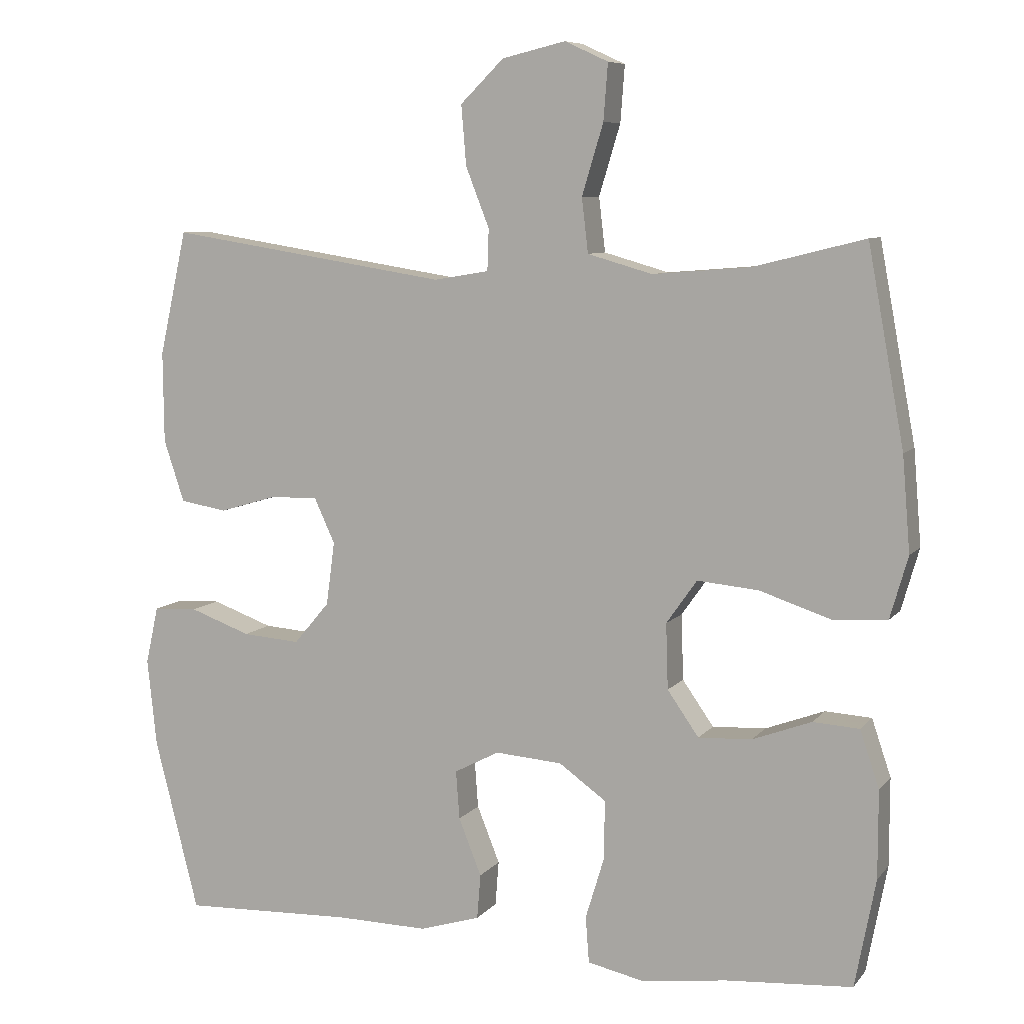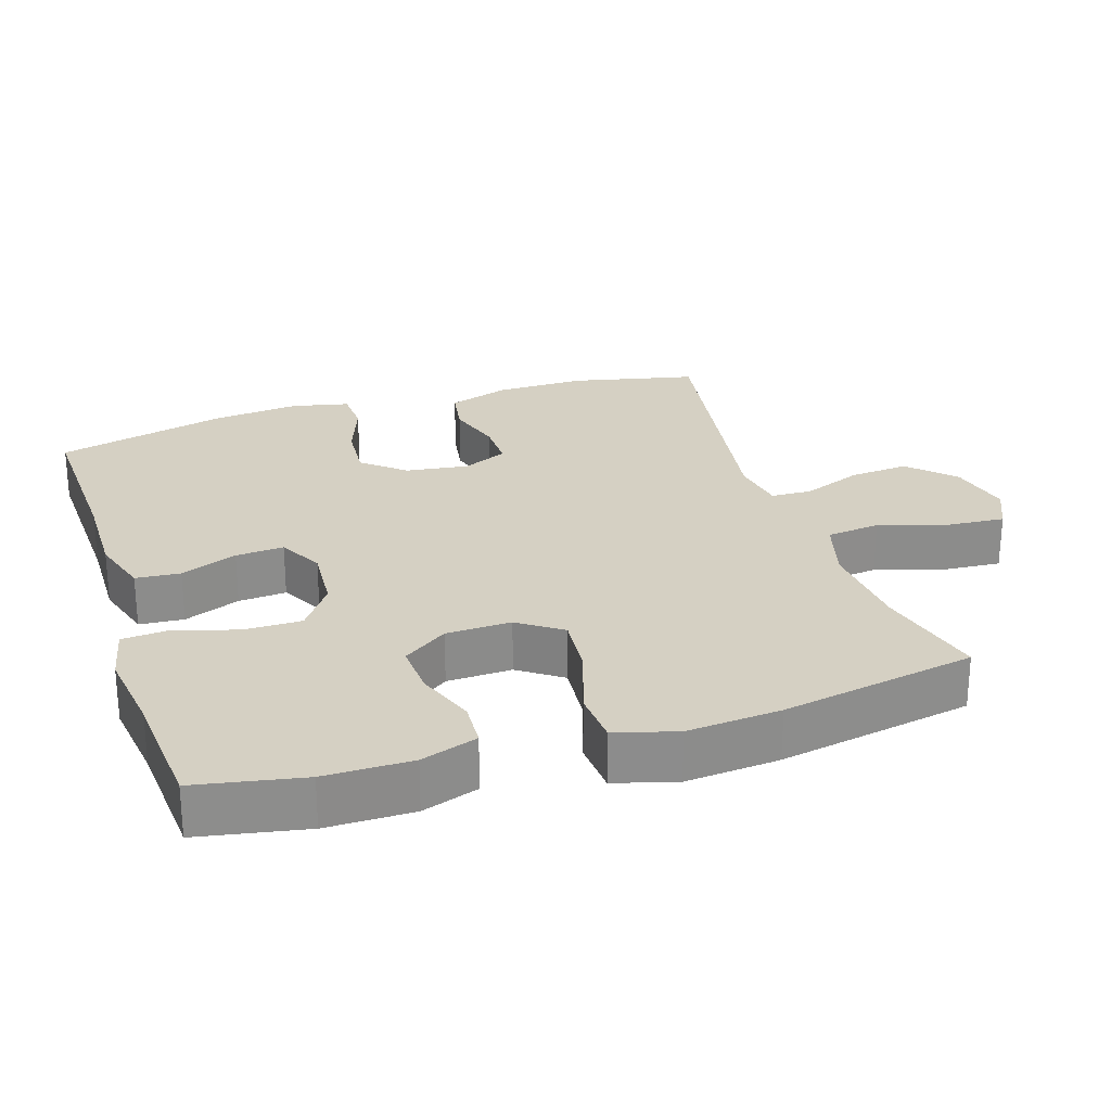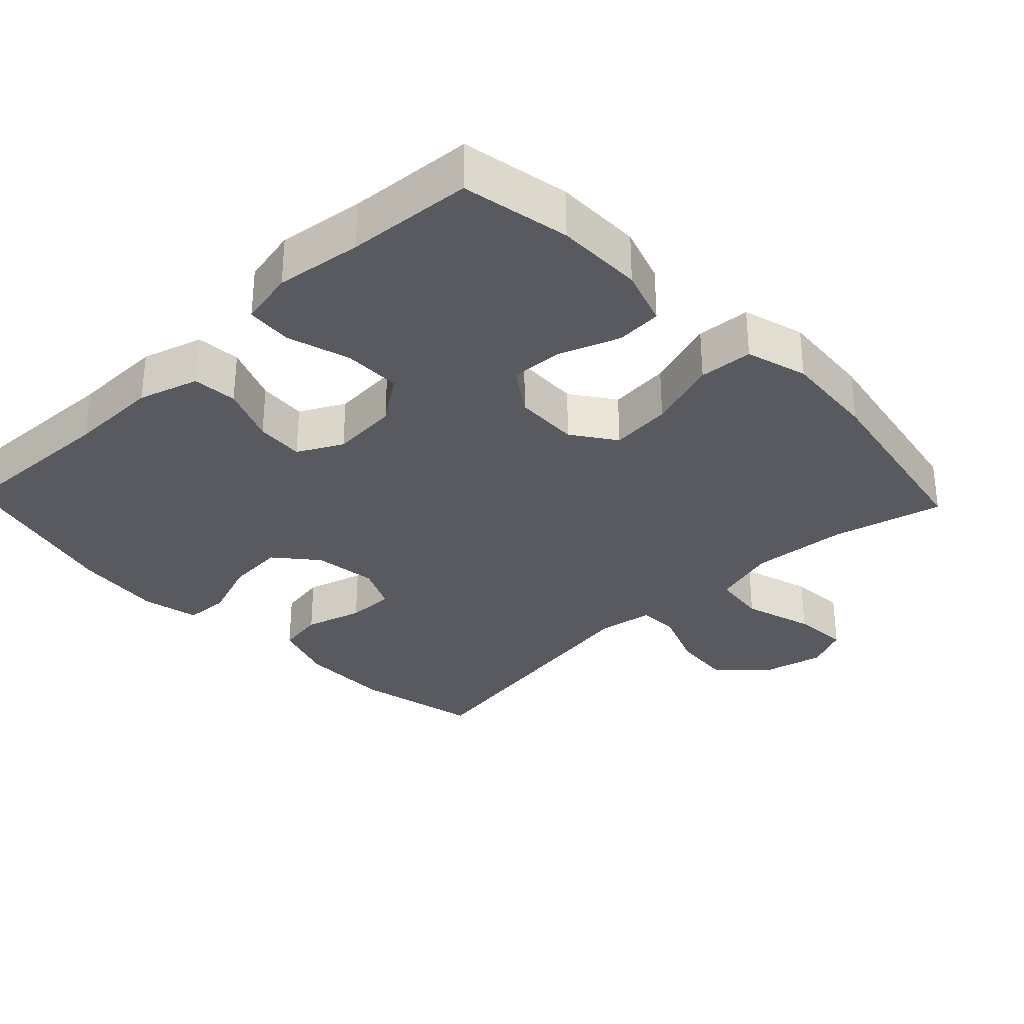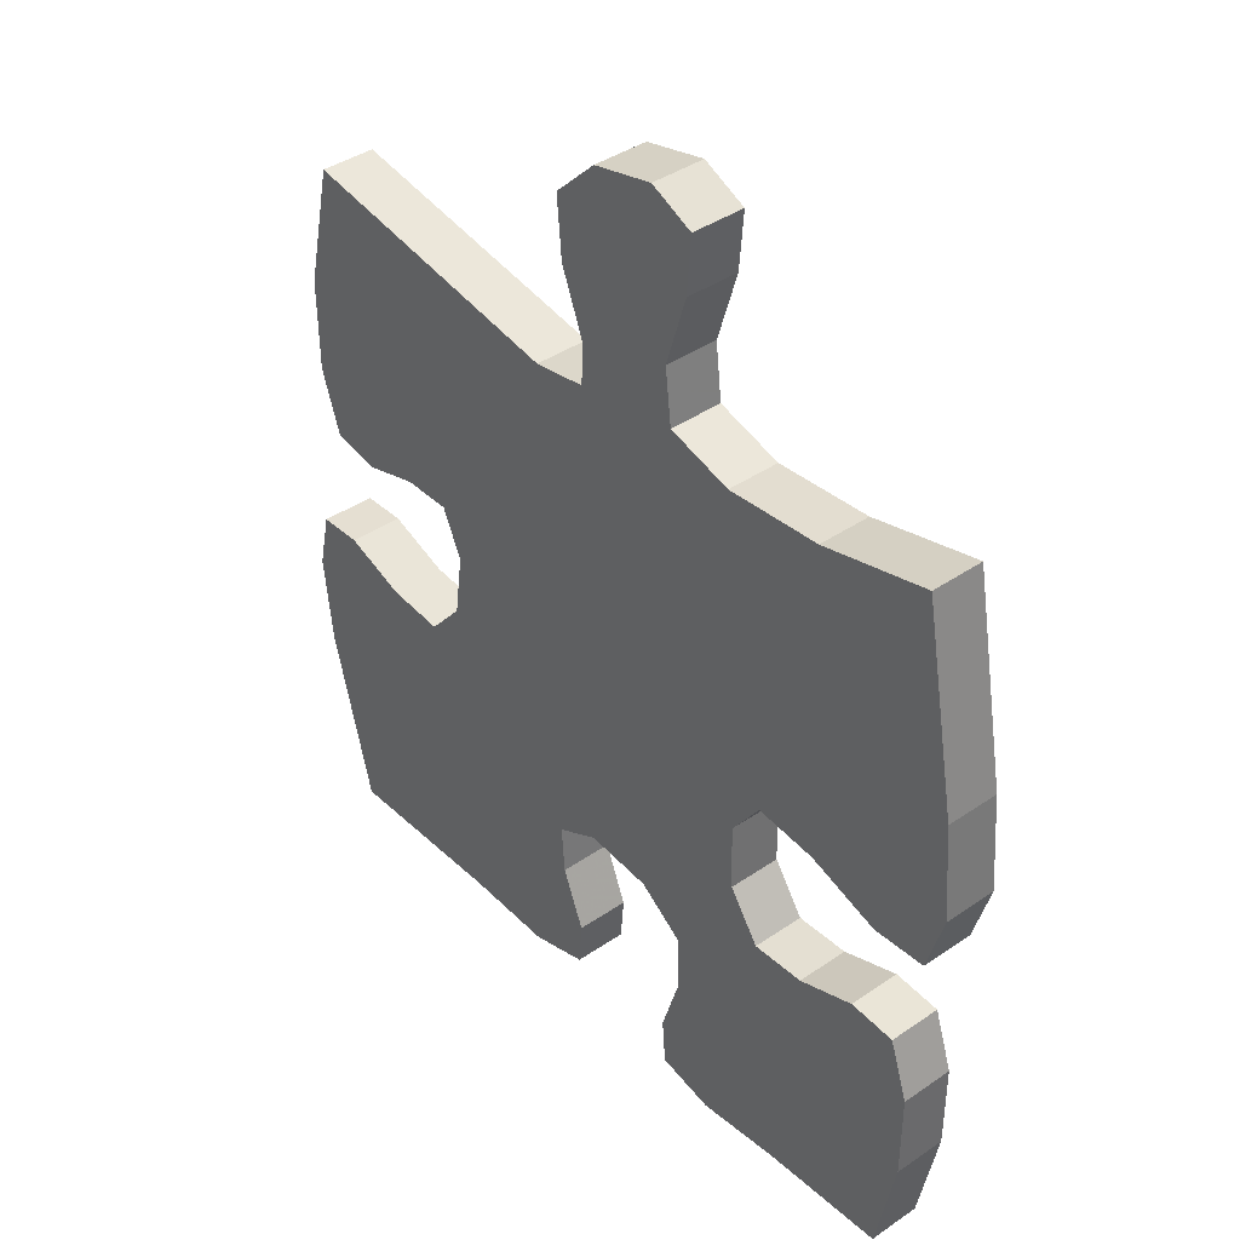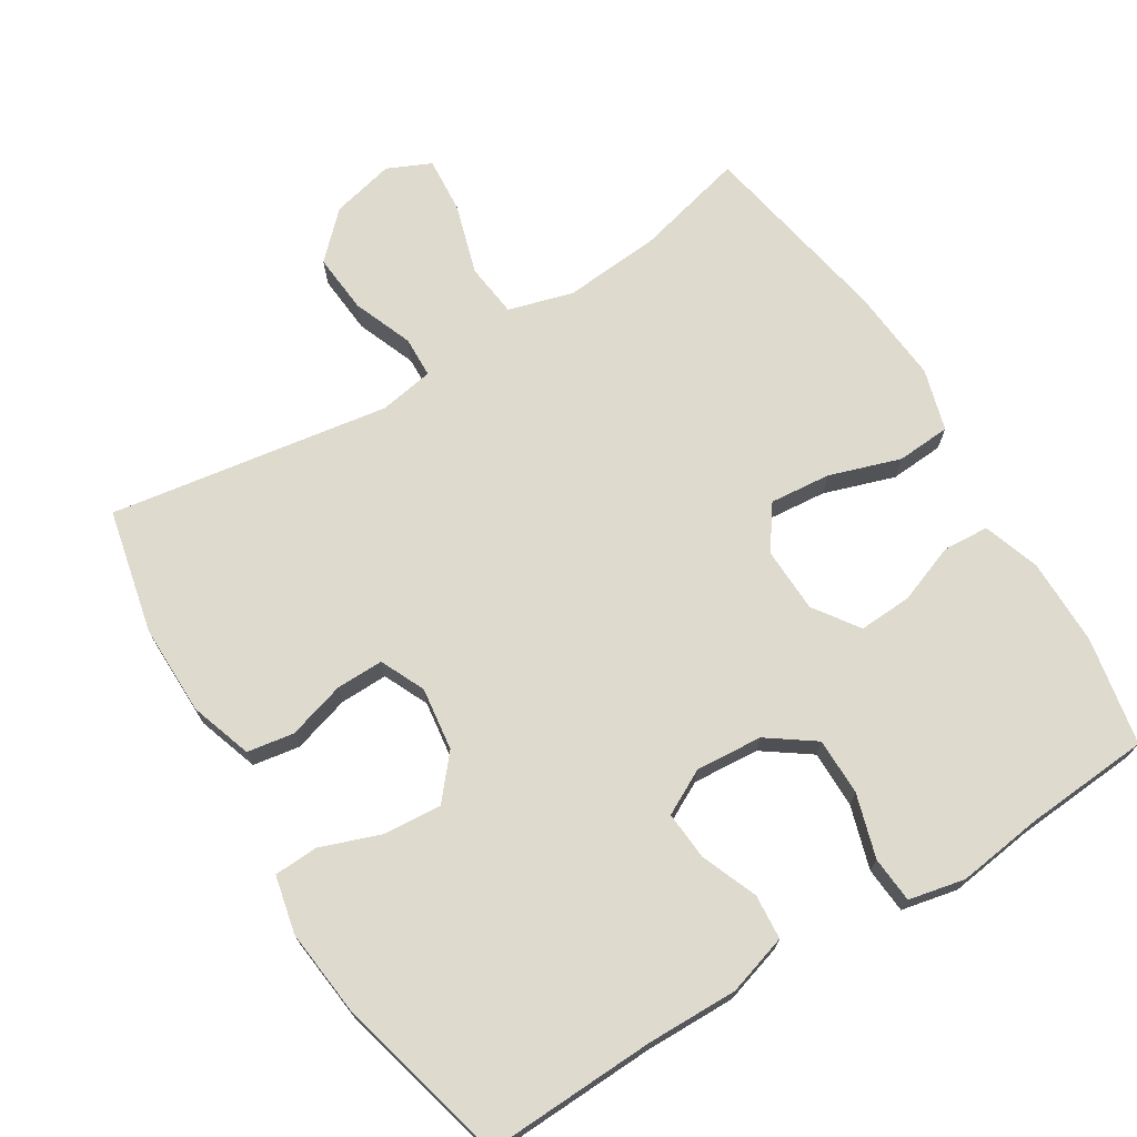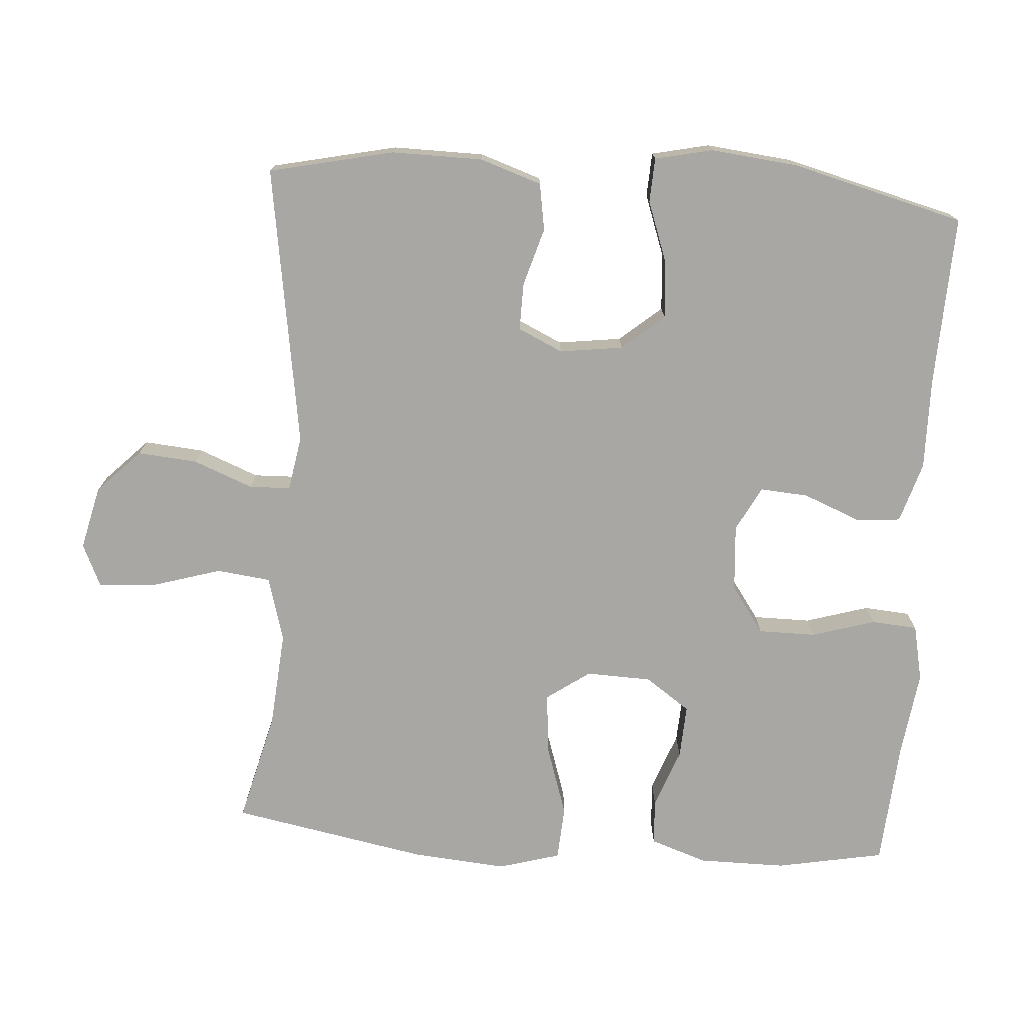
<metadata>
{"format":"obj","ext":"obj","renderer":"f3d","projection":"perspective","resolution":1024,"background":"white","views":[{"elev":7.9,"azim":-158.6,"up":"+Z"},{"elev":26.0,"azim":-107.9,"up":"+Y"},{"elev":-31.9,"azim":-136.3,"up":"+Y"},{"elev":40.4,"azim":-130.1,"up":"+Z"},{"elev":71.2,"azim":148.3,"up":"+Y"},{"elev":-74.8,"azim":85.9,"up":"+Y"}]}
</metadata>
<code>
v -0.5 0.07 -0.5
v -0.529 0.07 -0.348
v -0.529 0.07 -0.225
v -0.502 0.07 -0.145
v -0.437 0.07 -0.141
v -0.354 0.07 -0.172
v -0.279 0.07 -0.176
v -0.235 0.07 -0.113
v -0.232 0.07 -0.021
v -0.275 0.07 0.04
v -0.361 0.07 0.032
v -0.461 0.07 -0.001
v -0.537 0.07 0.004
v -0.562 0.07 0.091
v -0.551 0.07 0.224
v -0.5 0.07 0.5
v -0.344 0.07 0.461
v -0.208 0.07 0.45
v -0.117 0.07 0.476
v -0.108 0.07 0.552
v -0.138 0.07 0.651
v -0.144 0.07 0.73
v -0.083 0.07 0.758
v 0.006 0.07 0.737
v 0.067 0.07 0.677
v 0.06 0.07 0.593
v 0.027 0.07 0.509
v 0.029 0.07 0.451
v 0.106 0.07 0.438
v 0.5 0.07 0.5
v 0.539 0.07 0.325
v 0.538 0.07 0.197
v 0.509 0.07 0.11
v 0.443 0.07 0.099
v 0.362 0.07 0.123
v 0.295 0.07 0.124
v 0.266 0.07 0.061
v 0.278 0.07 -0.028
v 0.328 0.07 -0.087
v 0.409 0.07 -0.081
v 0.495 0.07 -0.05
v 0.557 0.07 -0.053
v 0.575 0.07 -0.134
v 0.562 0.07 -0.257
v 0.5 0.07 -0.5
v 0.26 0.07 -0.491
v 0.131 0.07 -0.493
v 0.046 0.07 -0.467
v 0.041 0.07 -0.404
v 0.073 0.07 -0.324
v 0.078 0.07 -0.256
v 0.015 0.07 -0.223
v -0.079 0.07 -0.23
v -0.145 0.07 -0.277
v -0.145 0.07 -0.358
v -0.118 0.07 -0.447
v -0.123 0.07 -0.512
v -0.202 0.07 -0.529
v -0.323 0.07 -0.513
v -0.5 0 -0.5
v -0.529 0 -0.348
v -0.529 0 -0.225
v -0.502 0 -0.145
v -0.437 0 -0.141
v -0.354 0 -0.172
v -0.279 0 -0.176
v -0.235 0 -0.113
v -0.232 0 -0.021
v -0.275 0 0.04
v -0.361 0 0.032
v -0.461 0 -0.001
v -0.537 0 0.004
v -0.562 0 0.091
v -0.551 0 0.224
v -0.5 0 0.5
v -0.344 0 0.461
v -0.208 0 0.45
v -0.117 0 0.476
v -0.108 0 0.552
v -0.138 0 0.651
v -0.144 0 0.73
v -0.083 0 0.758
v 0.006 0 0.737
v 0.067 0 0.677
v 0.06 0 0.593
v 0.027 0 0.509
v 0.029 0 0.451
v 0.106 0 0.438
v 0.5 0 0.5
v 0.539 0 0.325
v 0.538 0 0.197
v 0.509 0 0.11
v 0.443 0 0.099
v 0.362 0 0.123
v 0.295 0 0.124
v 0.266 0 0.061
v 0.278 0 -0.028
v 0.328 0 -0.087
v 0.409 0 -0.081
v 0.495 0 -0.05
v 0.557 0 -0.053
v 0.575 0 -0.134
v 0.562 0 -0.257
v 0.5 0 -0.5
v 0.26 0 -0.491
v 0.131 0 -0.493
v 0.046 0 -0.467
v 0.041 0 -0.404
v 0.073 0 -0.324
v 0.078 0 -0.256
v 0.015 0 -0.223
v -0.079 0 -0.23
v -0.145 0 -0.277
v -0.145 0 -0.358
v -0.118 0 -0.447
v -0.123 0 -0.512
v -0.202 0 -0.529
v -0.323 0 -0.513
f 57 58 59
f 56 57 59
f 55 56 59
f 4 5 6
f 3 4 6
f 2 3 6
f 1 2 6
f 59 1 6
f 55 59 6
f 54 55 6
f 53 54 6 7
f 52 53 7 8
f 48 49 50
f 47 48 50
f 46 47 50
f 46 50 51
f 45 46 51
f 44 45 51
f 43 44 51
f 42 43 51
f 41 42 51
f 40 41 51
f 39 40 51 52
f 33 34 35
f 32 33 35
f 31 32 35
f 30 31 35
f 29 30 35
f 28 29 35 36
f 25 26 27
f 24 25 27
f 23 24 27
f 22 23 27
f 21 22 27
f 20 21 27
f 19 20 27 28
f 28 36 37
f 19 28 37
f 18 19 37
f 15 16 17
f 14 15 17
f 13 14 17
f 12 13 17
f 11 12 17
f 10 11 17 18
f 52 8 9
f 39 52 9
f 38 39 9
f 18 37 38
f 10 18 38
f 9 10 38
f 118 117 116
f 118 116 115
f 118 115 114
f 65 64 63
f 65 63 62
f 65 62 61
f 65 61 60
f 65 60 118
f 65 118 114
f 65 114 113
f 66 65 113 112
f 67 66 112 111
f 109 108 107
f 109 107 106
f 109 106 105
f 110 109 105
f 110 105 104
f 110 104 103
f 110 103 102
f 110 102 101
f 110 101 100
f 110 100 99
f 111 110 99 98
f 94 93 92
f 94 92 91
f 94 91 90
f 94 90 89
f 94 89 88
f 95 94 88 87
f 86 85 84
f 86 84 83
f 86 83 82
f 86 82 81
f 86 81 80
f 86 80 79
f 87 86 79 78
f 96 95 87
f 96 87 78
f 96 78 77
f 76 75 74
f 76 74 73
f 76 73 72
f 76 72 71
f 76 71 70
f 77 76 70 69
f 68 67 111
f 68 111 98
f 68 98 97
f 97 96 77
f 97 77 69
f 97 69 68
f 1 60 61 2
f 2 61 62 3
f 3 62 63 4
f 4 63 64 5
f 5 64 65 6
f 6 65 66 7
f 7 66 67 8
f 8 67 68 9
f 9 68 69 10
f 10 69 70 11
f 11 70 71 12
f 12 71 72 13
f 13 72 73 14
f 14 73 74 15
f 15 74 75 16
f 16 75 76 17
f 17 76 77 18
f 18 77 78 19
f 19 78 79 20
f 20 79 80 21
f 21 80 81 22
f 22 81 82 23
f 23 82 83 24
f 24 83 84 25
f 25 84 85 26
f 26 85 86 27
f 27 86 87 28
f 28 87 88 29
f 29 88 89 30
f 30 89 90 31
f 31 90 91 32
f 32 91 92 33
f 33 92 93 34
f 34 93 94 35
f 35 94 95 36
f 36 95 96 37
f 37 96 97 38
f 38 97 98 39
f 39 98 99 40
f 40 99 100 41
f 41 100 101 42
f 42 101 102 43
f 43 102 103 44
f 44 103 104 45
f 45 104 105 46
f 46 105 106 47
f 47 106 107 48
f 48 107 108 49
f 49 108 109 50
f 50 109 110 51
f 51 110 111 52
f 52 111 112 53
f 53 112 113 54
f 54 113 114 55
f 55 114 115 56
f 56 115 116 57
f 57 116 117 58
f 58 117 118 59
f 59 118 60 1

</code>
